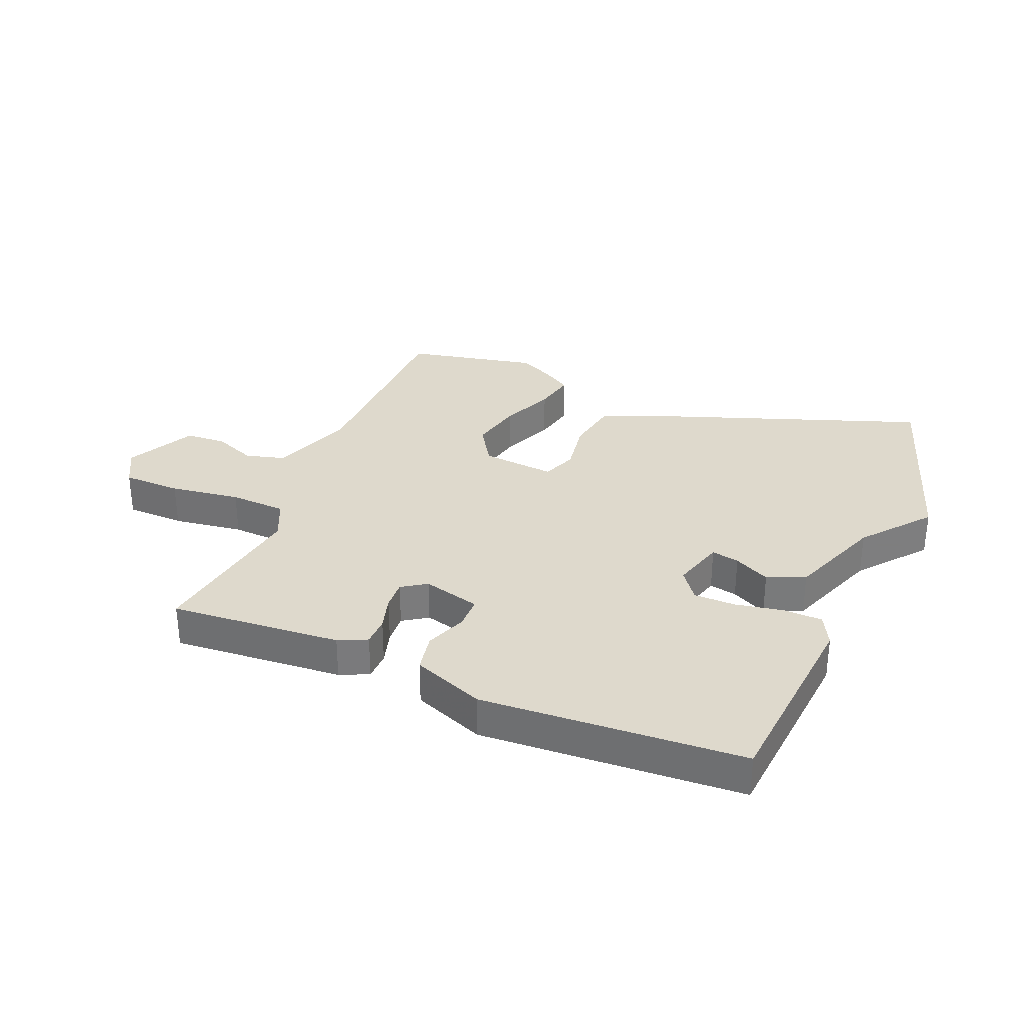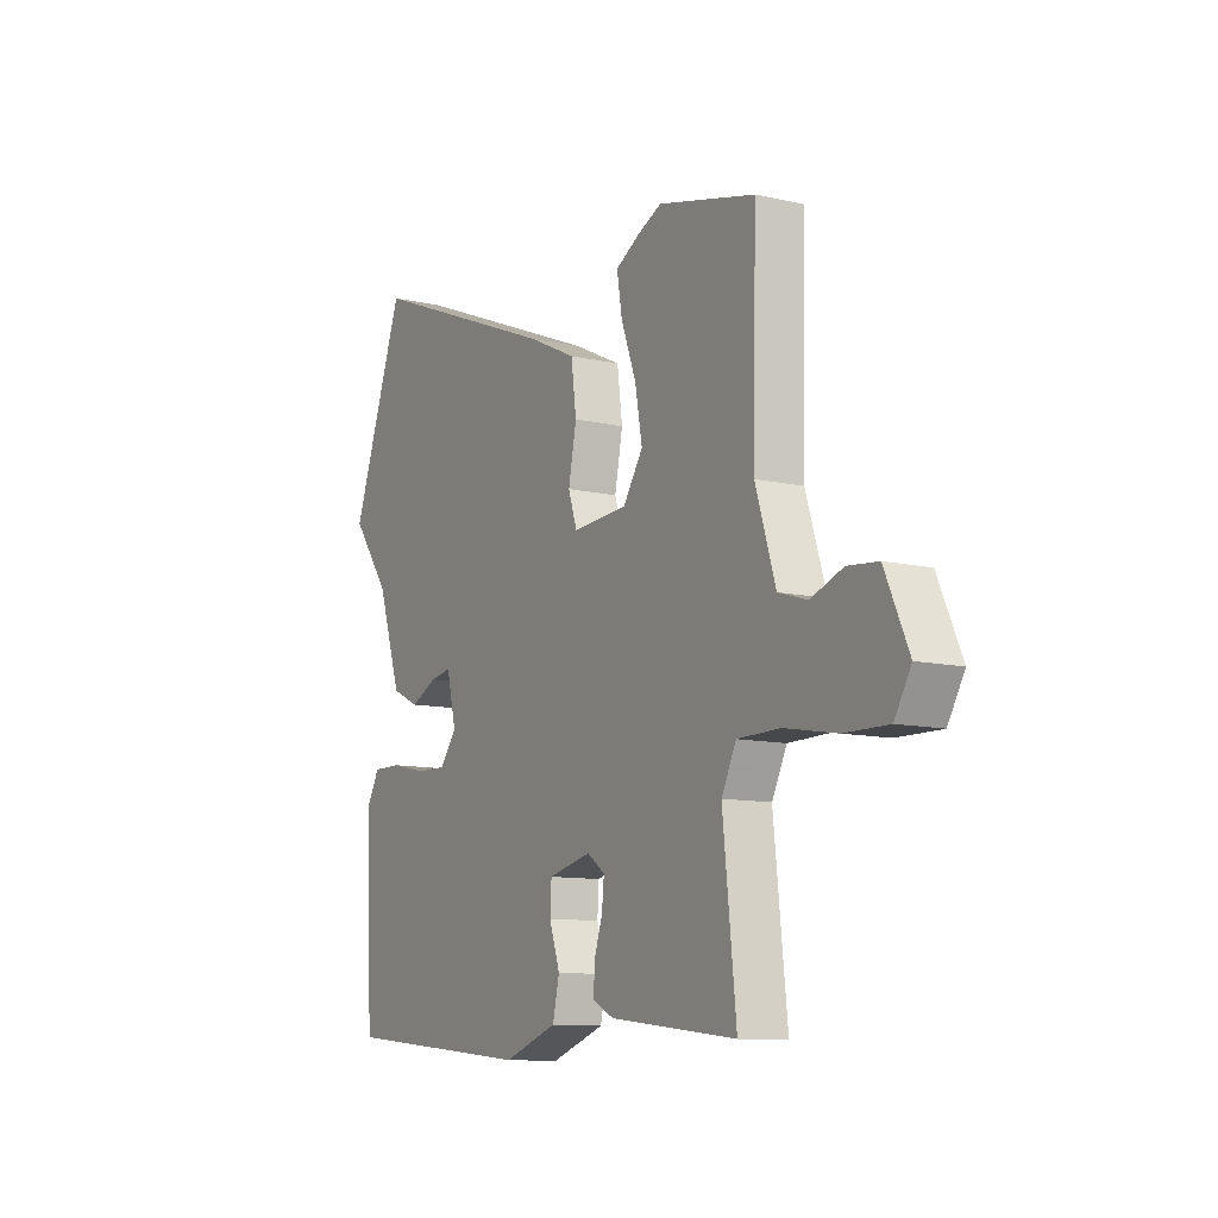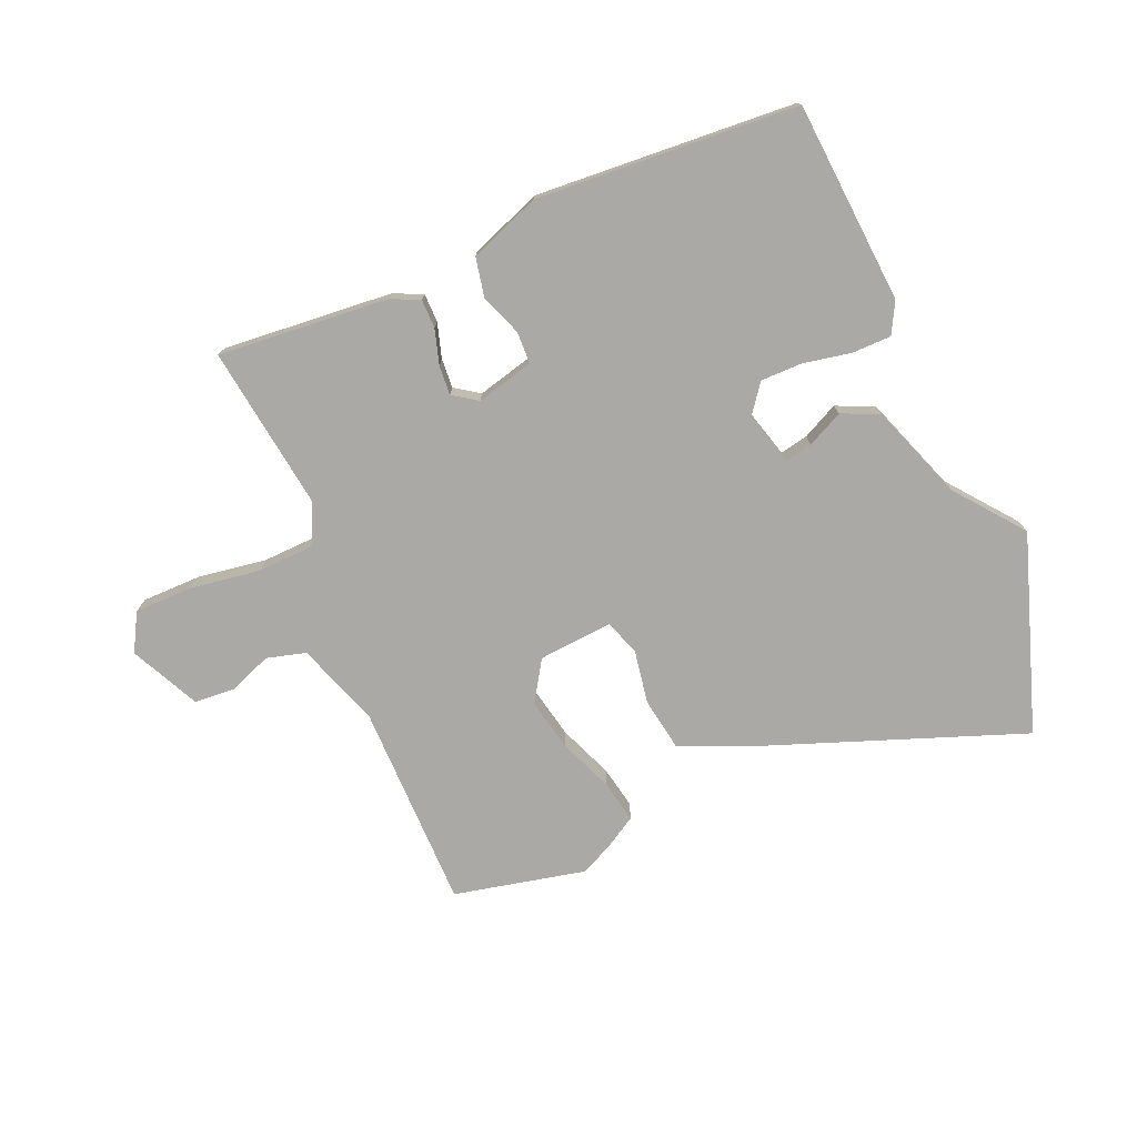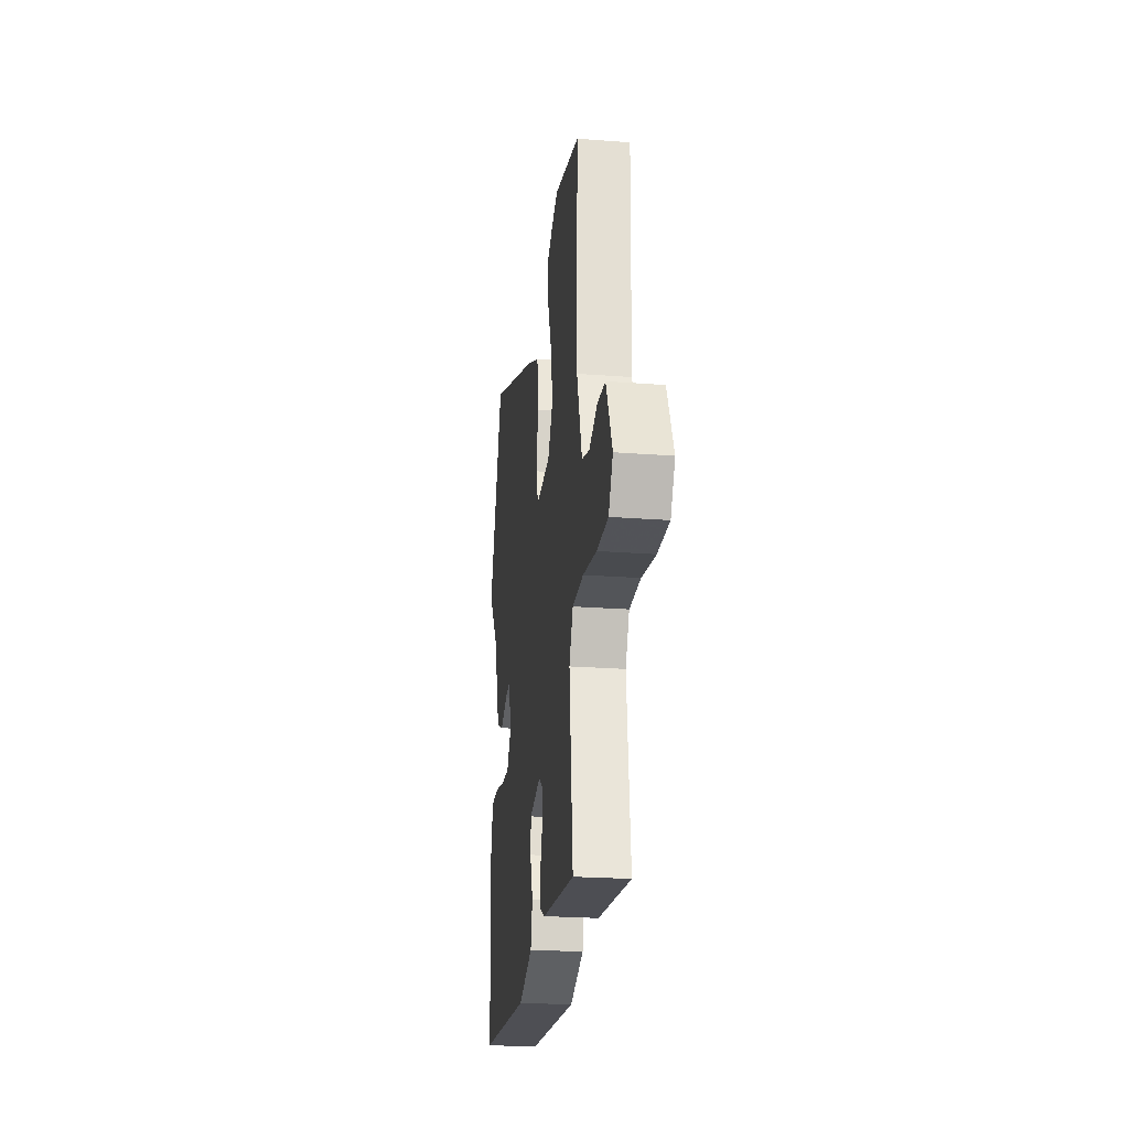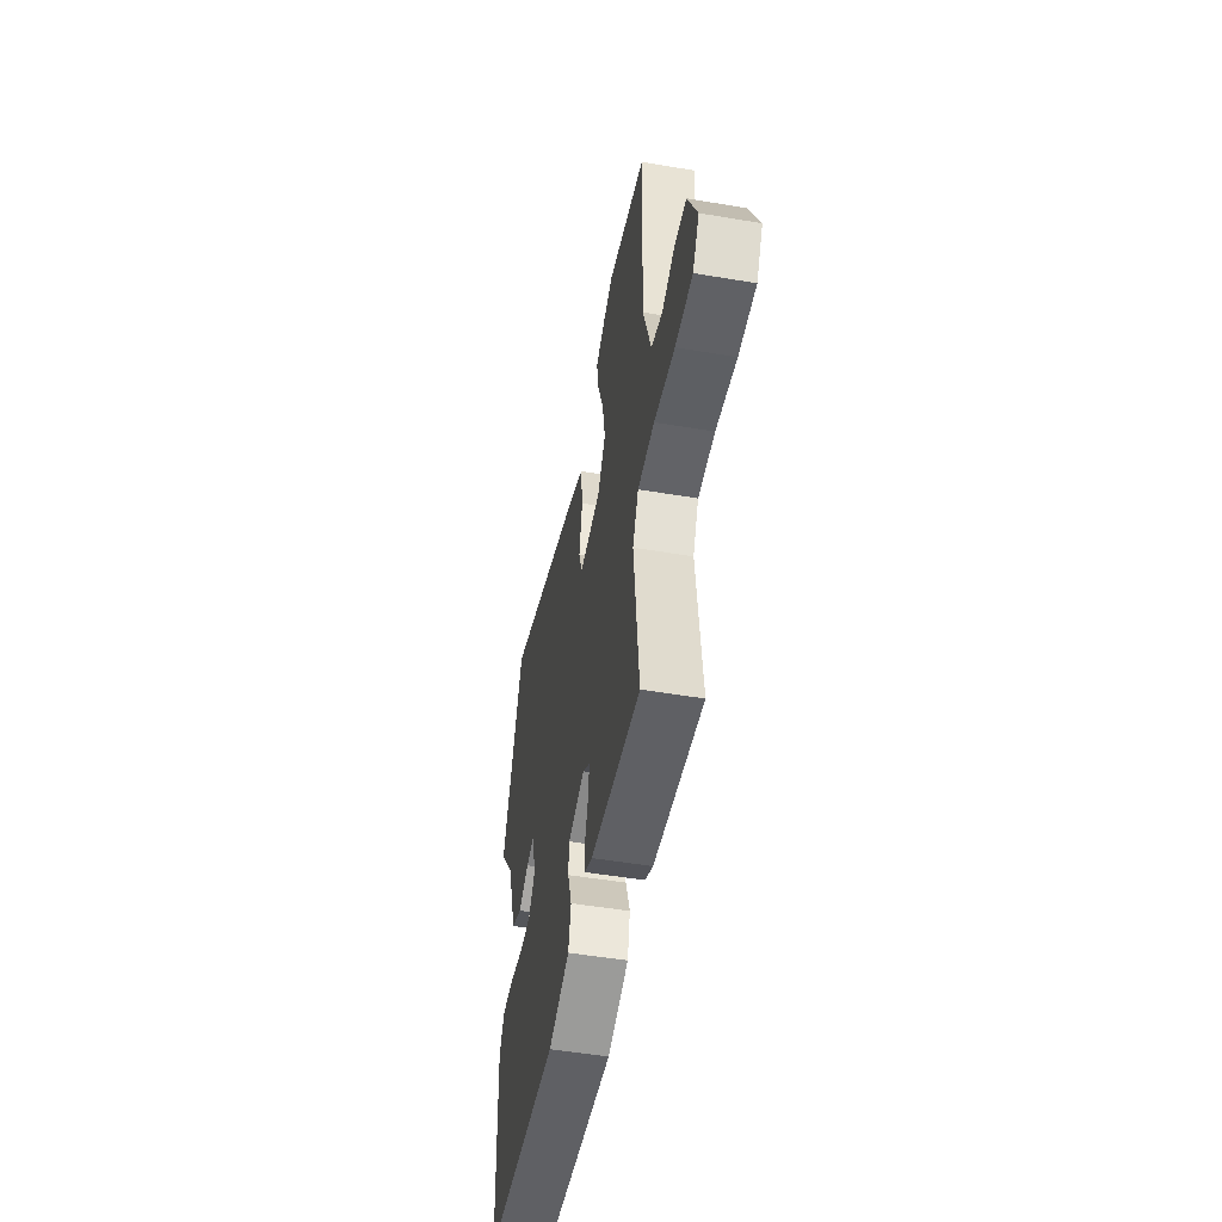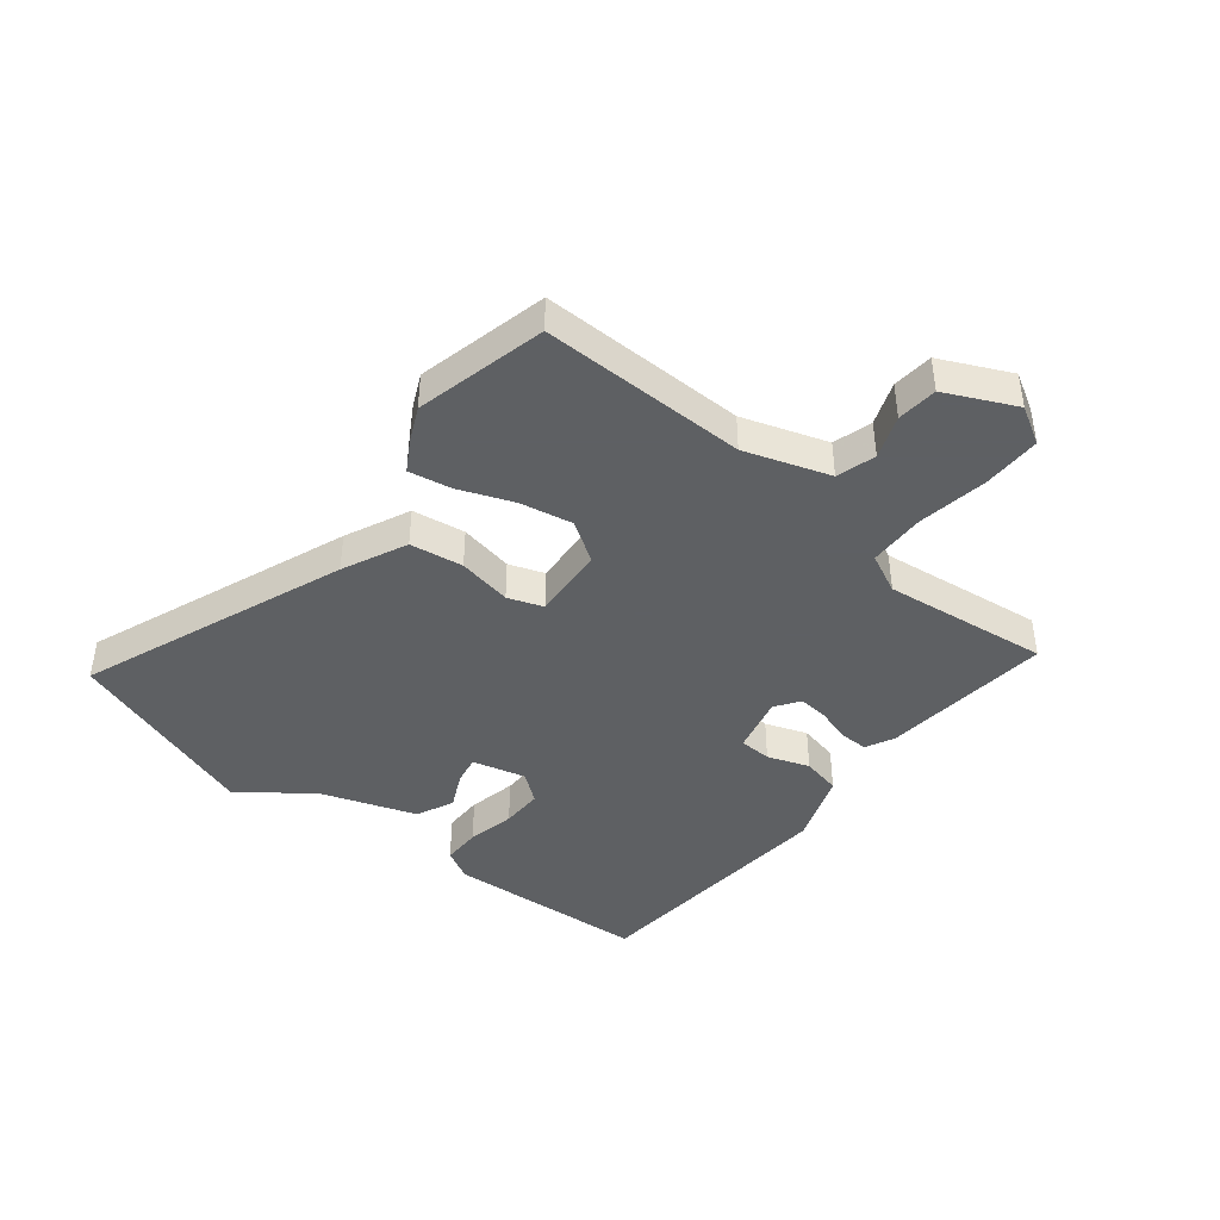
<metadata>
{"format":"obj","ext":"obj","renderer":"f3d","projection":"perspective","resolution":1024,"background":"white","views":[{"elev":32.0,"azim":-155.2,"up":"+Y"},{"elev":-10.8,"azim":60.3,"up":"+Z"},{"elev":-75.5,"azim":-155.3,"up":"+Y"},{"elev":-23.9,"azim":82.8,"up":"+Z"},{"elev":-50.4,"azim":79.5,"up":"+Z"},{"elev":-42.7,"azim":52.2,"up":"+Y"}]}
</metadata>
<code>
v 0.326 0.07 0.544
v 0.545 0.07 0.489
v 0.537 0.07 0.144
v 0.582 0.07 0.002
v 0.647 0.07 -0.018
v 0.719 0.07 0.008
v 0.787 0.07 0.001
v 0.84 0.07 -0.116
v 0.803 0.07 -0.178
v 0.705 0.07 -0.176
v 0.588 0.07 -0.155
v 0.493 0.07 -0.156
v 0.46 0.07 -0.222
v 0.49 0.07 -0.499
v 0.205 0.07 -0.466
v 0.158 0.07 -0.442
v 0.159 0.07 -0.394
v 0.178 0.07 -0.337
v 0.183 0.07 -0.287
v 0.143 0.07 -0.258
v 0.046 0.07 -0.28
v 0.043 0.07 -0.334
v 0.067 0.07 -0.404
v 0.052 0.07 -0.469
v -0.069 0.07 -0.511
v -0.505 0.07 -0.469
v -0.521 0.07 -0.131
v -0.492 0.07 -0.08
v -0.427 0.07 -0.081
v -0.347 0.07 -0.099
v -0.277 0.07 -0.101
v -0.239 0.07 -0.053
v -0.261 0.07 0.036
v -0.308 0.07 0.028
v -0.369 0.07 0
v -0.431 0.07 0.029
v -0.485 0.07 0.191
v -0.571 0.07 0.306
v -0.452 0.07 0.631
v -0.011 0.07 0.454
v 0.096 0.07 0.403
v 0.108 0.07 0.314
v 0.09 0.07 0.224
v 0.11 0.07 0.165
v 0.234 0.07 0.172
v 0.279 0.07 0.238
v 0.263 0.07 0.327
v 0.229 0.07 0.418
v 0.217 0.07 0.489
v 0.27 0.07 0.519
v 0.326 0 0.544
v 0.545 0 0.489
v 0.537 0 0.144
v 0.582 0 0.002
v 0.647 0 -0.018
v 0.719 0 0.008
v 0.787 0 0.001
v 0.84 0 -0.116
v 0.803 0 -0.178
v 0.705 0 -0.176
v 0.588 0 -0.155
v 0.493 0 -0.156
v 0.46 0 -0.222
v 0.49 0 -0.499
v 0.205 0 -0.466
v 0.158 0 -0.442
v 0.159 0 -0.394
v 0.178 0 -0.337
v 0.183 0 -0.287
v 0.143 0 -0.258
v 0.046 0 -0.28
v 0.043 0 -0.334
v 0.067 0 -0.404
v 0.052 0 -0.469
v -0.069 0 -0.511
v -0.505 0 -0.469
v -0.521 0 -0.131
v -0.492 0 -0.08
v -0.427 0 -0.081
v -0.347 0 -0.099
v -0.277 0 -0.101
v -0.239 0 -0.053
v -0.261 0 0.036
v -0.308 0 0.028
v -0.369 0 0
v -0.431 0 0.029
v -0.485 0 0.191
v -0.571 0 0.306
v -0.452 0 0.631
v -0.011 0 0.454
v 0.096 0 0.403
v 0.108 0 0.314
v 0.09 0 0.224
v 0.11 0 0.165
v 0.234 0 0.172
v 0.279 0 0.238
v 0.263 0 0.327
v 0.229 0 0.418
v 0.217 0 0.489
v 0.27 0 0.519
f 47 48 49 50
f 46 47 50 1
f 40 41 42 43
f 40 43 44
f 37 38 39 40
f 37 40 44
f 34 35 36 37
f 33 34 37 44
f 32 33 44 45
f 27 28 29 30
f 27 30 31
f 26 27 31
f 22 23 24 25
f 21 22 25 26
f 15 16 17 18
f 13 14 15 18
f 12 13 18 19
f 8 9 10 11
f 8 11 12
f 5 6 7 8
f 4 5 8 12
f 3 4 12 19
f 46 1 2 3
f 45 46 3 19
f 21 26 31 32
f 20 21 32 45
f 19 20 45
f 100 99 98 97
f 51 100 97 96
f 93 92 91 90
f 94 93 90
f 90 89 88 87
f 94 90 87
f 87 86 85 84
f 94 87 84 83
f 95 94 83 82
f 80 79 78 77
f 81 80 77
f 81 77 76
f 75 74 73 72
f 76 75 72 71
f 68 67 66 65
f 68 65 64 63
f 69 68 63 62
f 61 60 59 58
f 62 61 58
f 58 57 56 55
f 62 58 55 54
f 69 62 54 53
f 53 52 51 96
f 69 53 96 95
f 82 81 76 71
f 95 82 71 70
f 95 70 69
f 1 51 52 2
f 2 52 53 3
f 3 53 54 4
f 4 54 55 5
f 5 55 56 6
f 6 56 57 7
f 7 57 58 8
f 8 58 59 9
f 9 59 60 10
f 10 60 61 11
f 11 61 62 12
f 12 62 63 13
f 13 63 64 14
f 14 64 65 15
f 15 65 66 16
f 16 66 67 17
f 17 67 68 18
f 18 68 69 19
f 19 69 70 20
f 20 70 71 21
f 21 71 72 22
f 22 72 73 23
f 23 73 74 24
f 24 74 75 25
f 25 75 76 26
f 26 76 77 27
f 27 77 78 28
f 28 78 79 29
f 29 79 80 30
f 30 80 81 31
f 31 81 82 32
f 32 82 83 33
f 33 83 84 34
f 34 84 85 35
f 35 85 86 36
f 36 86 87 37
f 37 87 88 38
f 38 88 89 39
f 39 89 90 40
f 40 90 91 41
f 41 91 92 42
f 42 92 93 43
f 43 93 94 44
f 44 94 95 45
f 45 95 96 46
f 46 96 97 47
f 47 97 98 48
f 48 98 99 49
f 49 99 100 50
f 50 100 51 1

</code>
